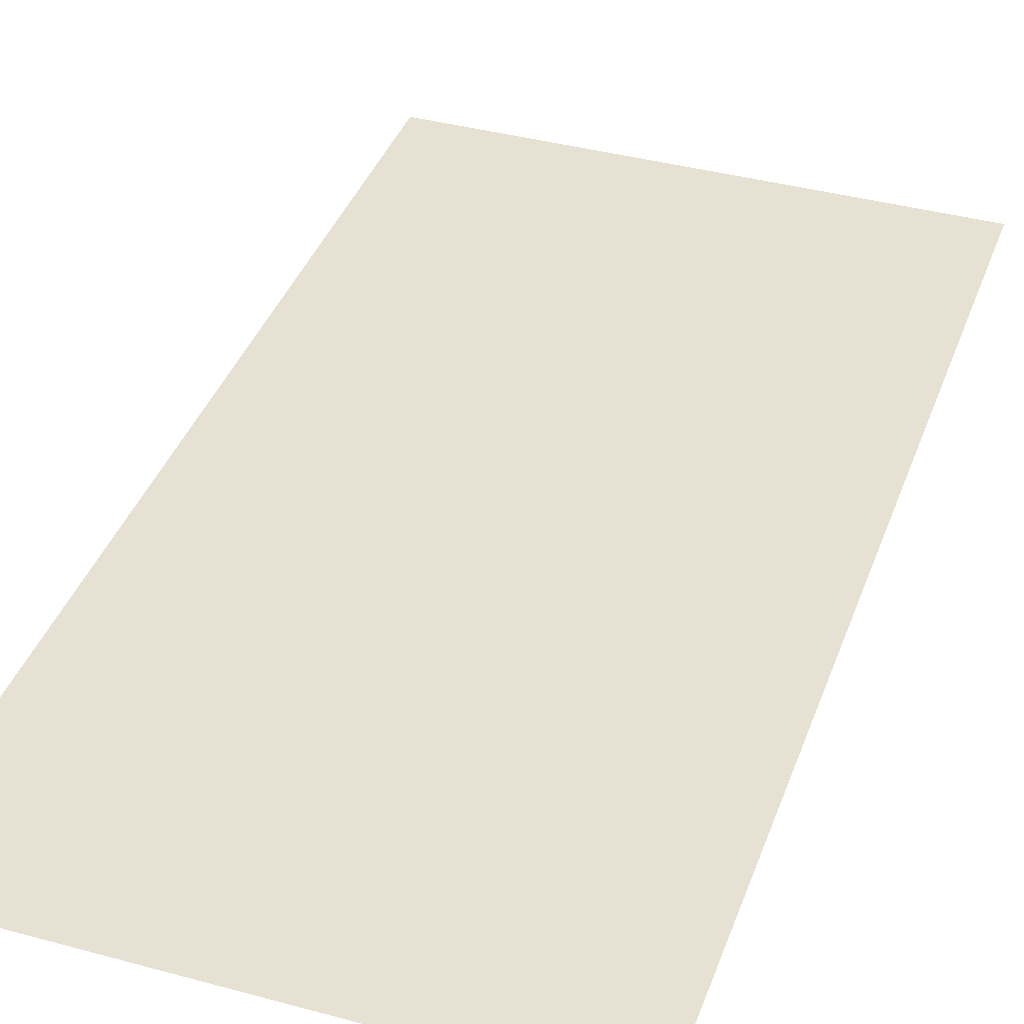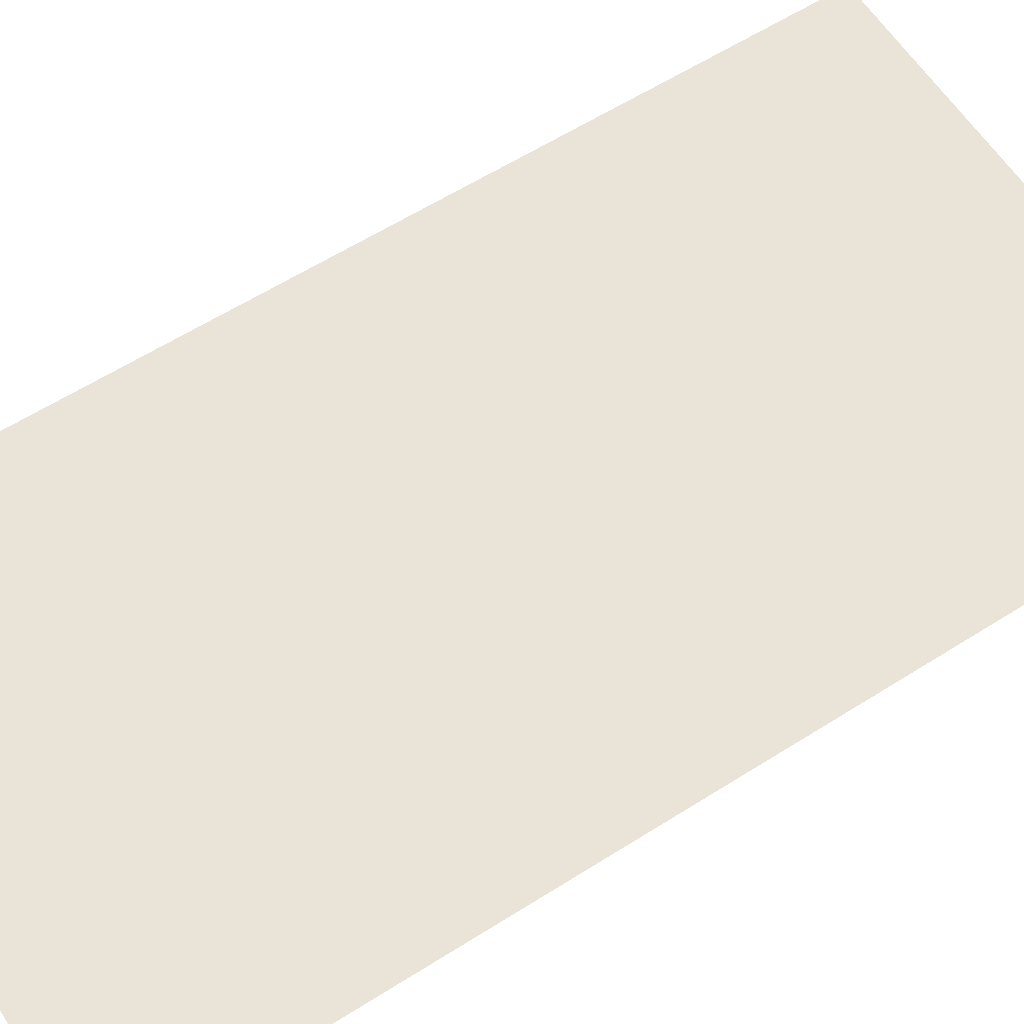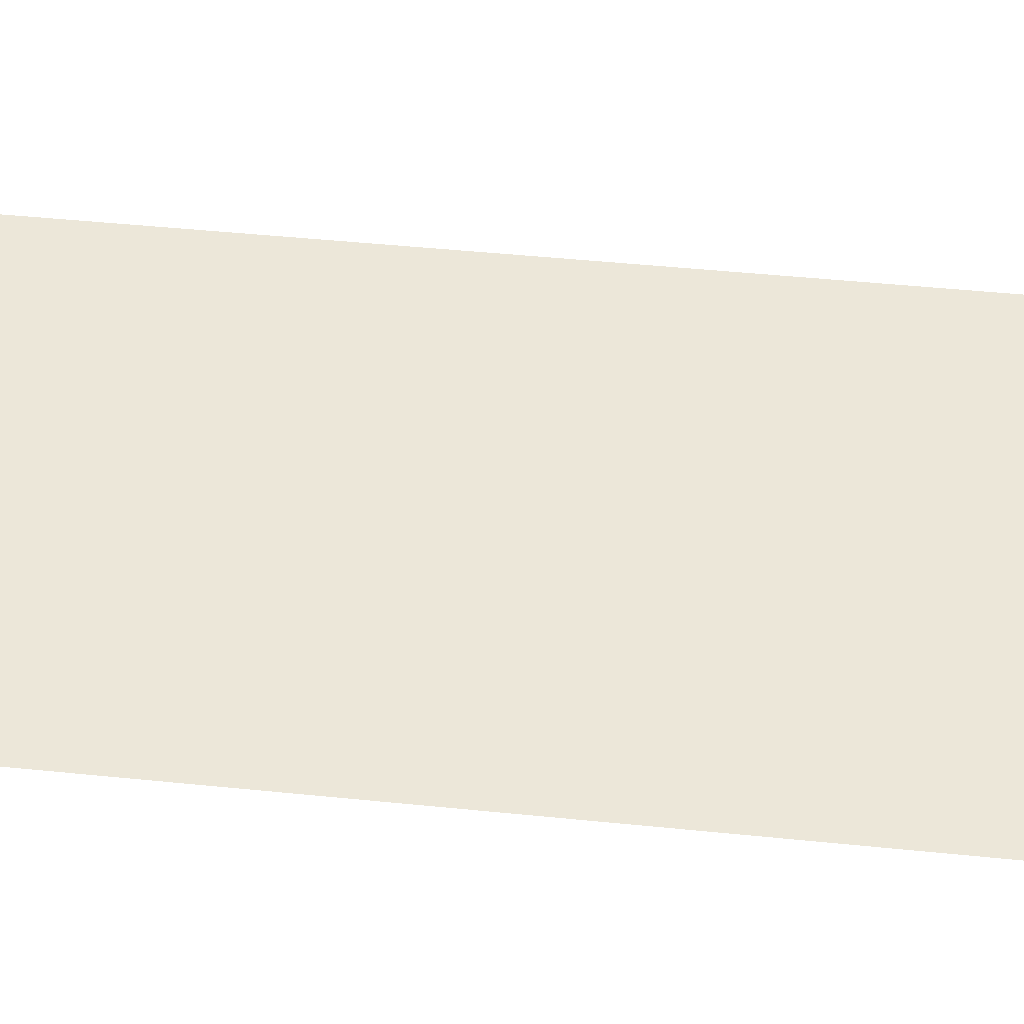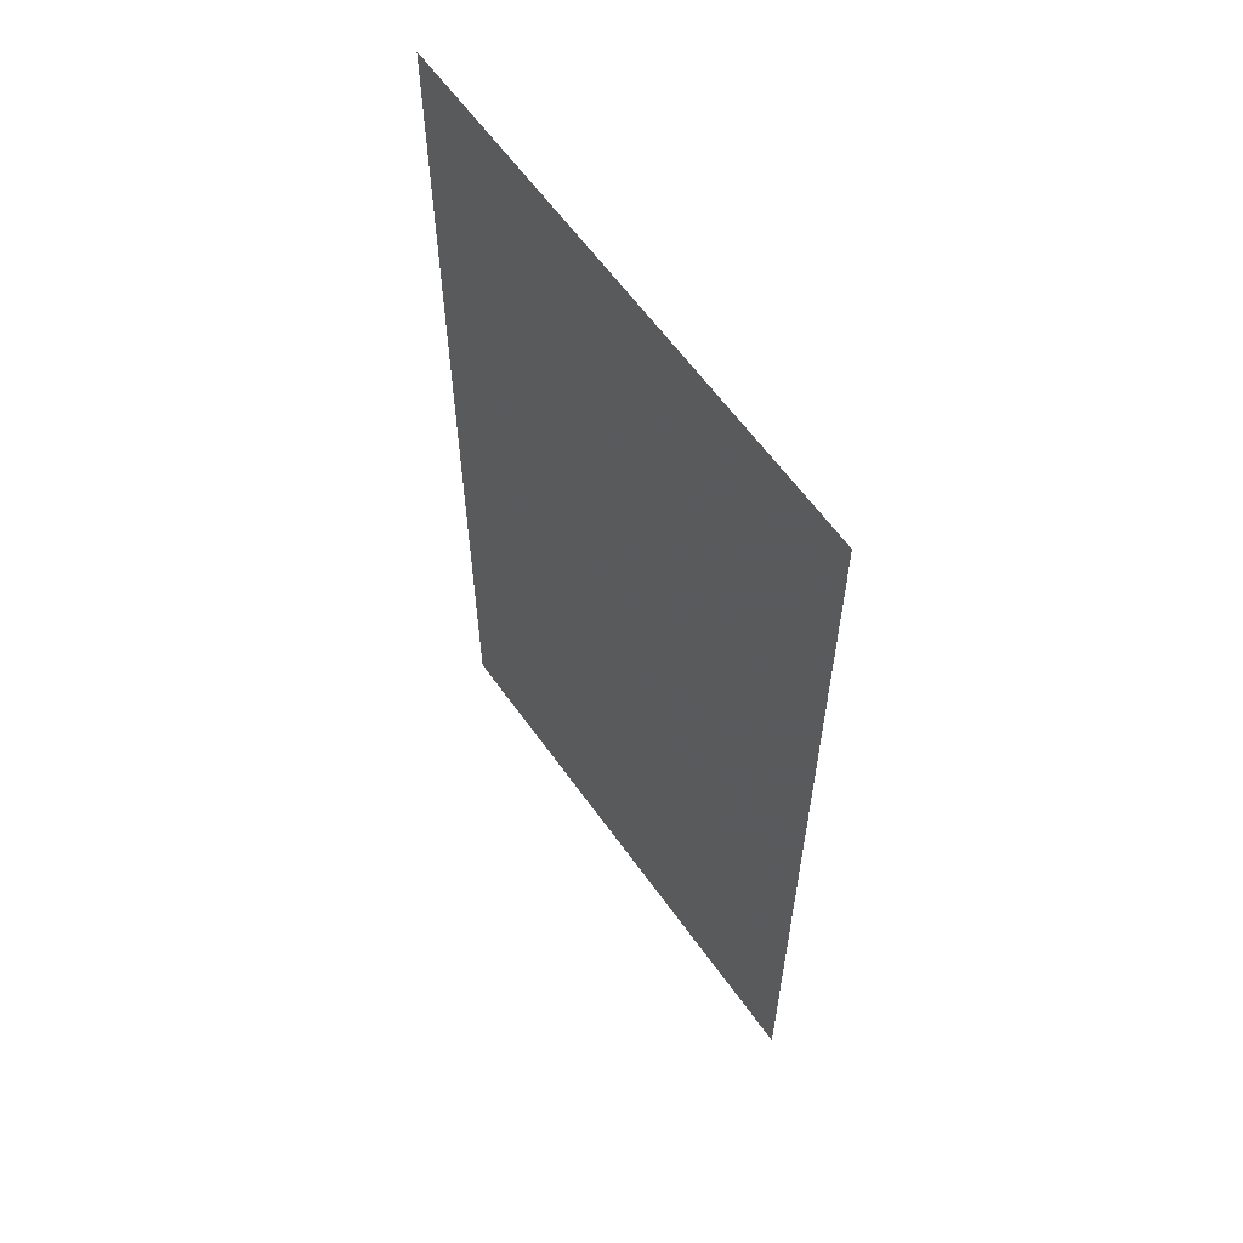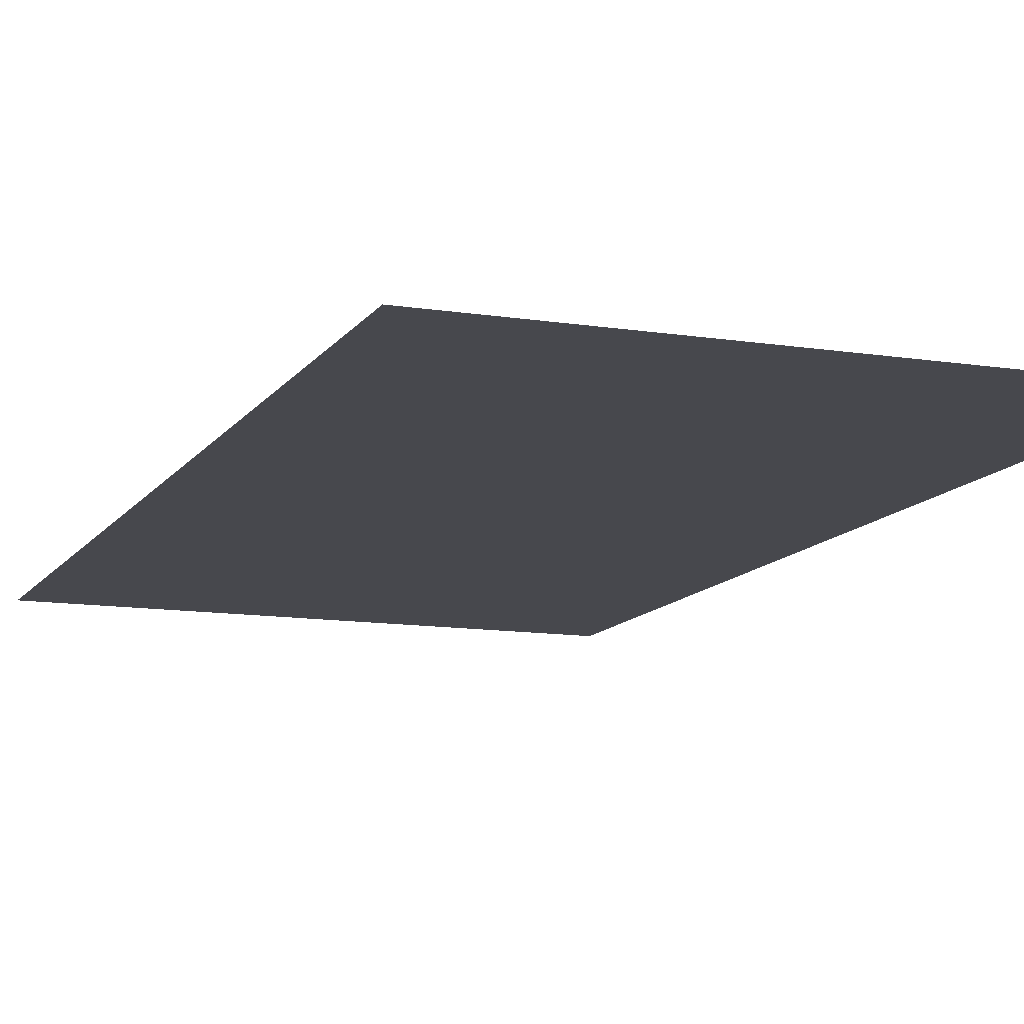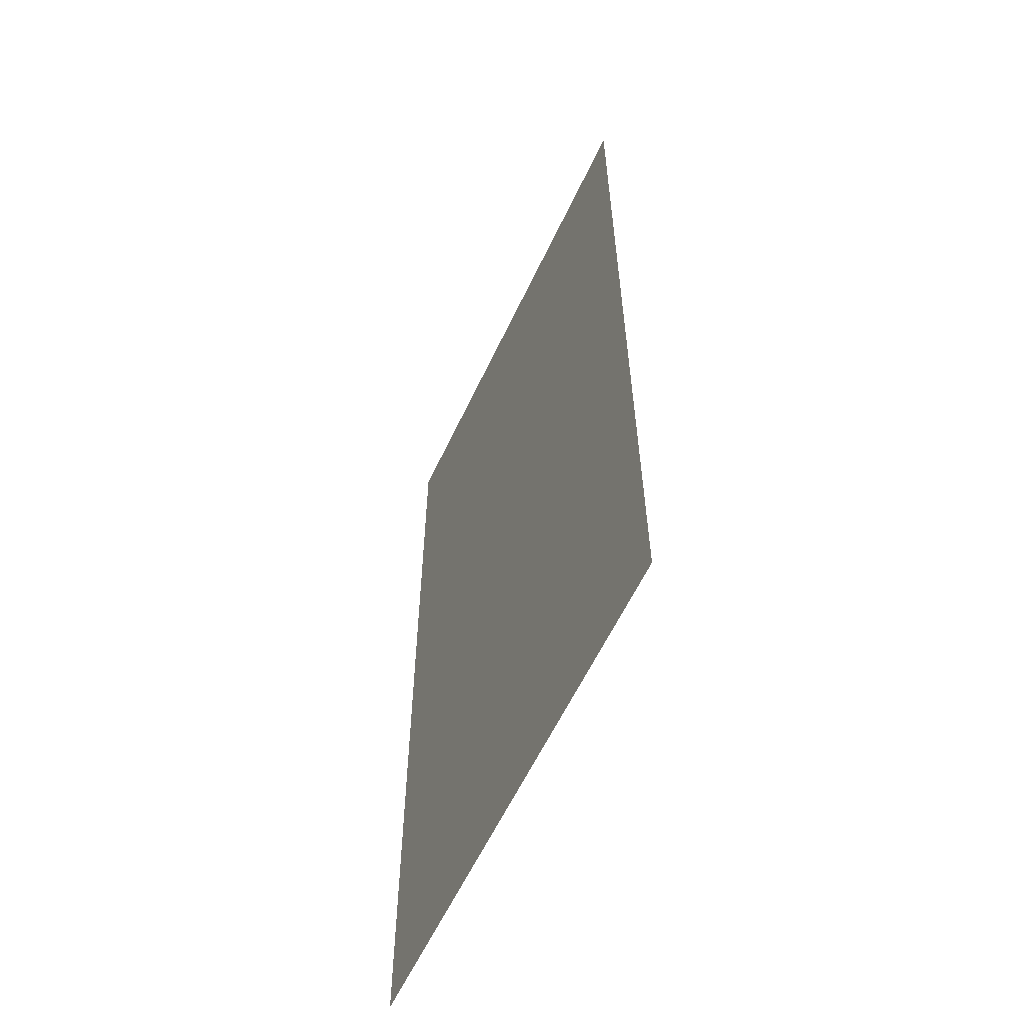
<metadata>
{"format":"obj","ext":"obj","renderer":"f3d","projection":"perspective","resolution":1024,"background":"white","views":[{"elev":38.8,"azim":18.9,"up":"+Z"},{"elev":60.9,"azim":57.2,"up":"+Z"},{"elev":50.0,"azim":-83.7,"up":"+Z"},{"elev":61.4,"azim":54.6,"up":"+Y"},{"elev":-11.8,"azim":-20.8,"up":"+Z"},{"elev":-60.0,"azim":-115.1,"up":"+Y"}]}
</metadata>
<code>
v 0.5 -0.3125 -0.5
v 0.5 0.6875 -0.5
v -0.5 0.6875 -0.5
v -0.5 -0.3125 -0.5
v 0.5 -0.9375 -0.5
v -0.5 -0.9375 -0.5
v 0.5 0.9375 -0.5
v -0.5 0.9375 -0.5
v 0.5 1.688 -0.5
v 0.5 -1.312 -0.5
v -0.5 -1.312 -0.5
v 0.5 -0.3125 -0.5
f 1 2 3
f 1 3 4
f 1 4 5
f 5 4 6
f 3 2 7
f 3 7 8

</code>
